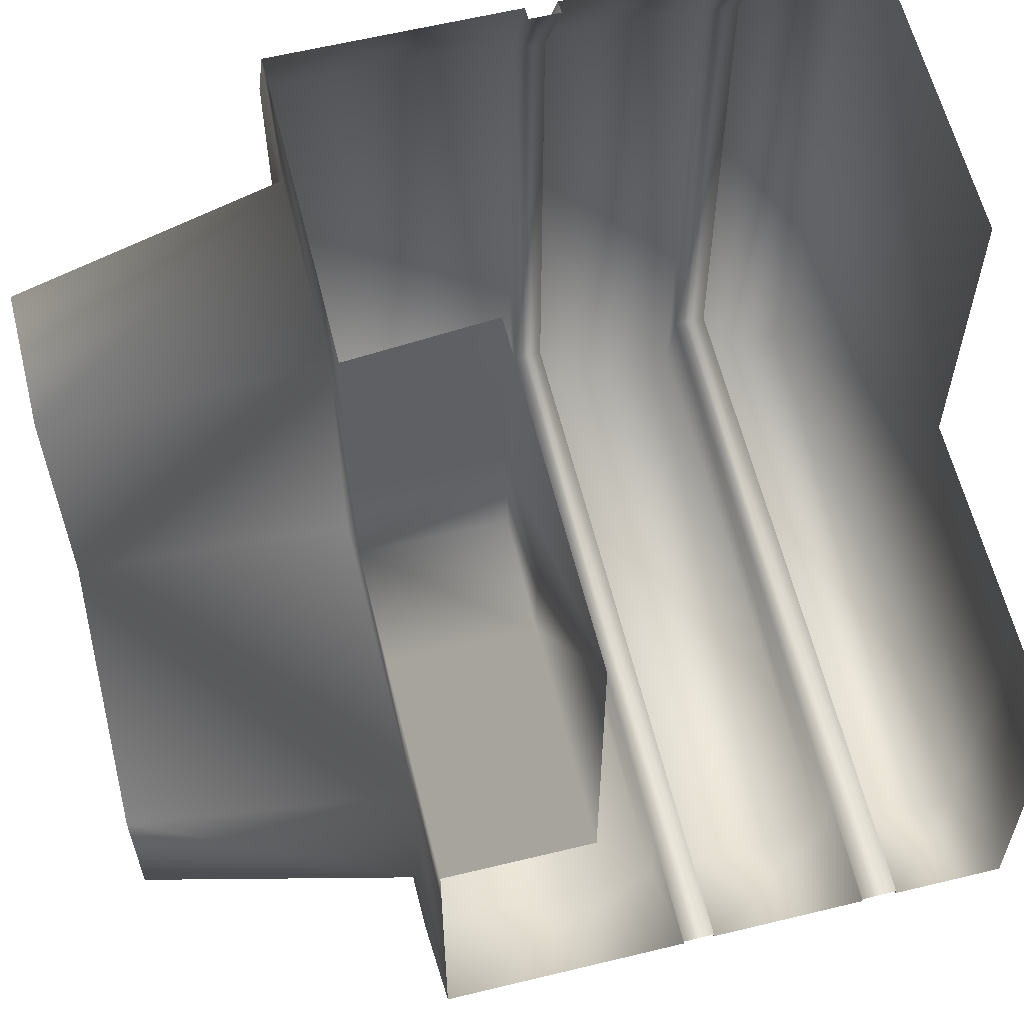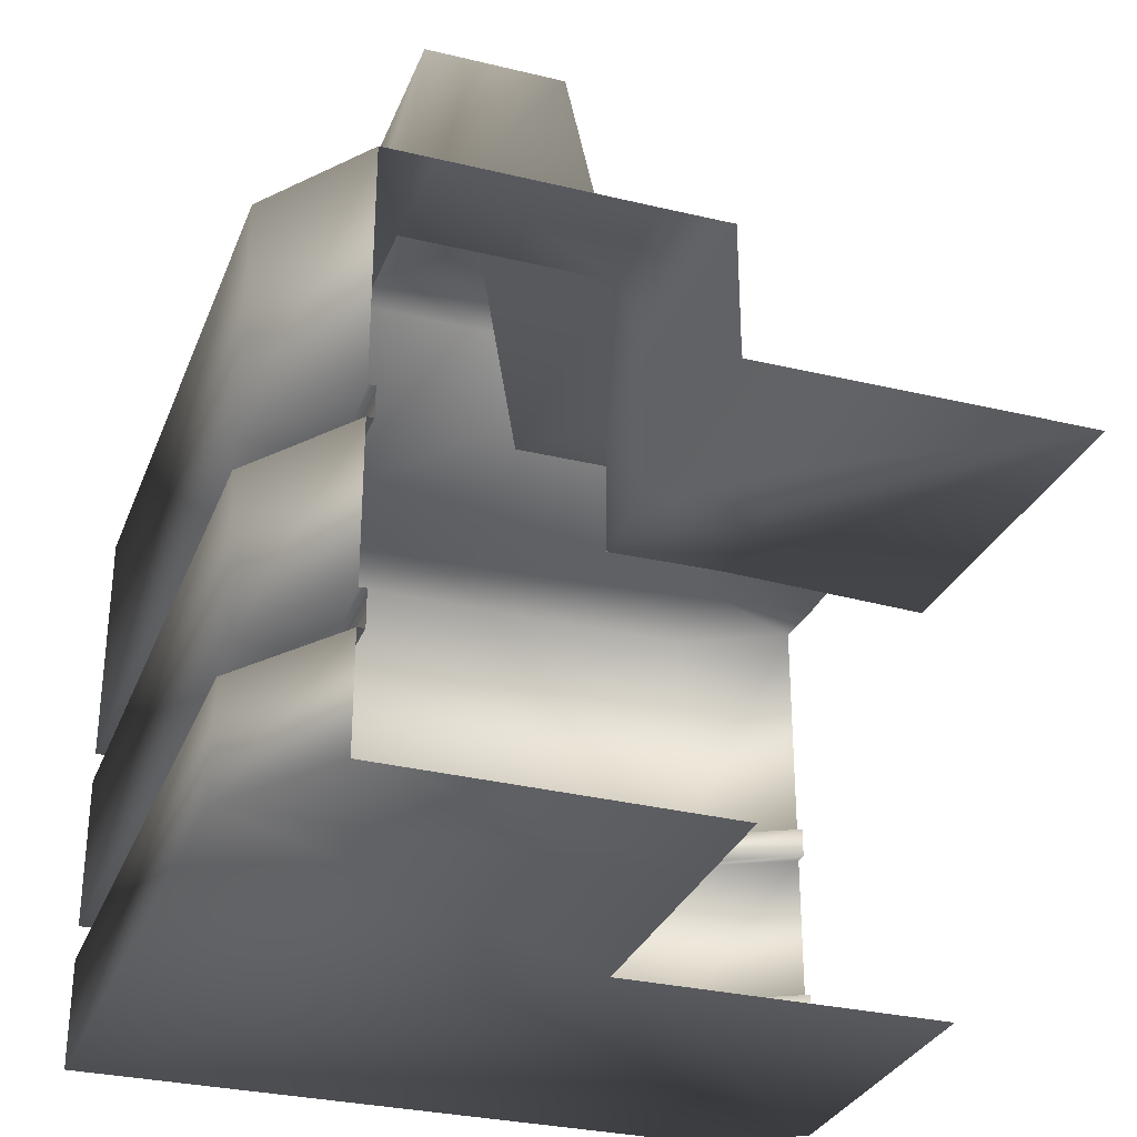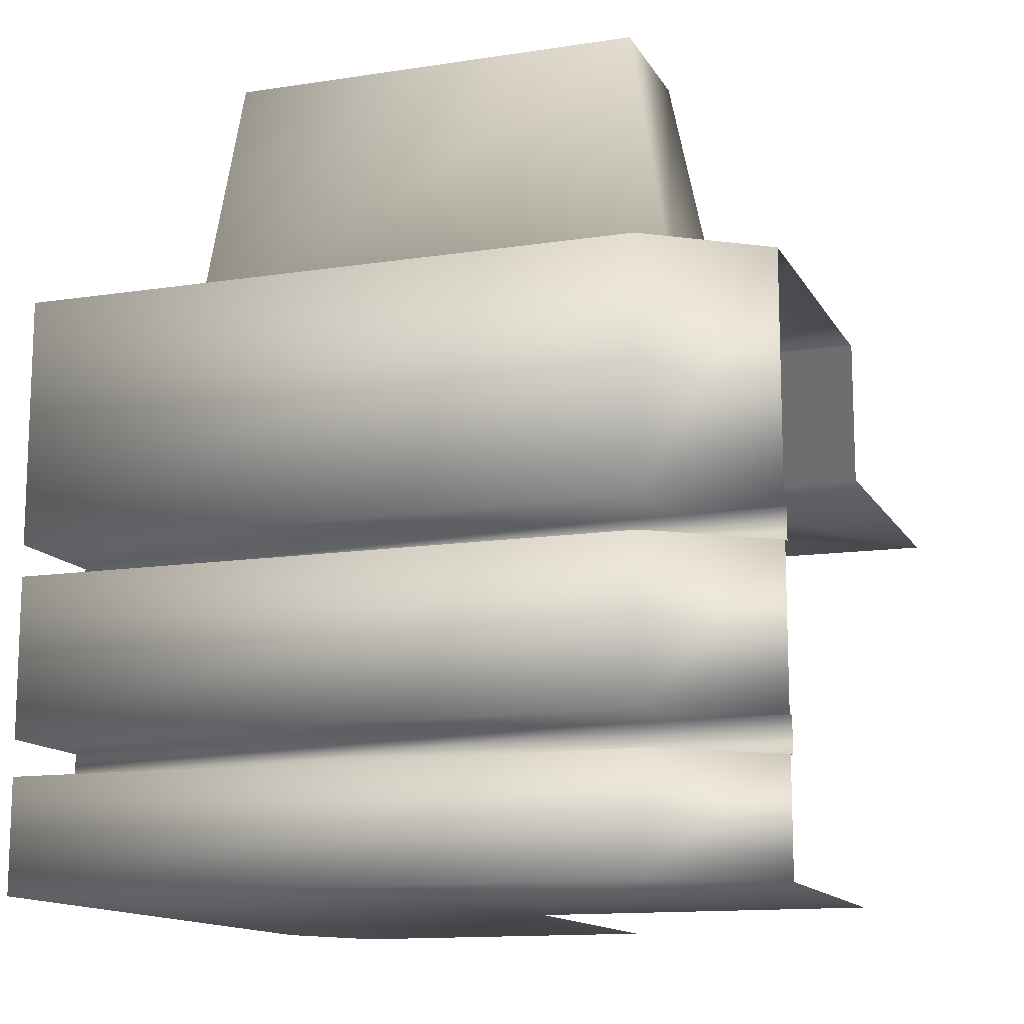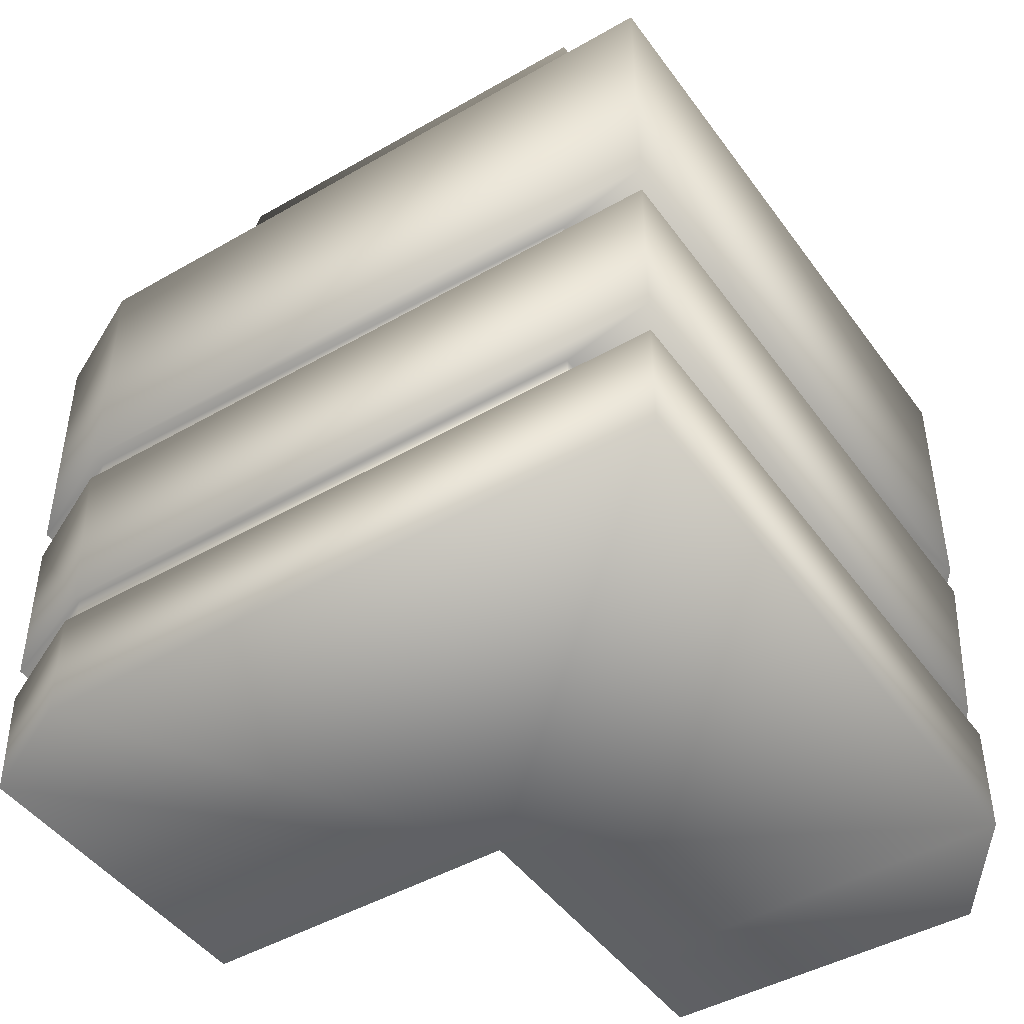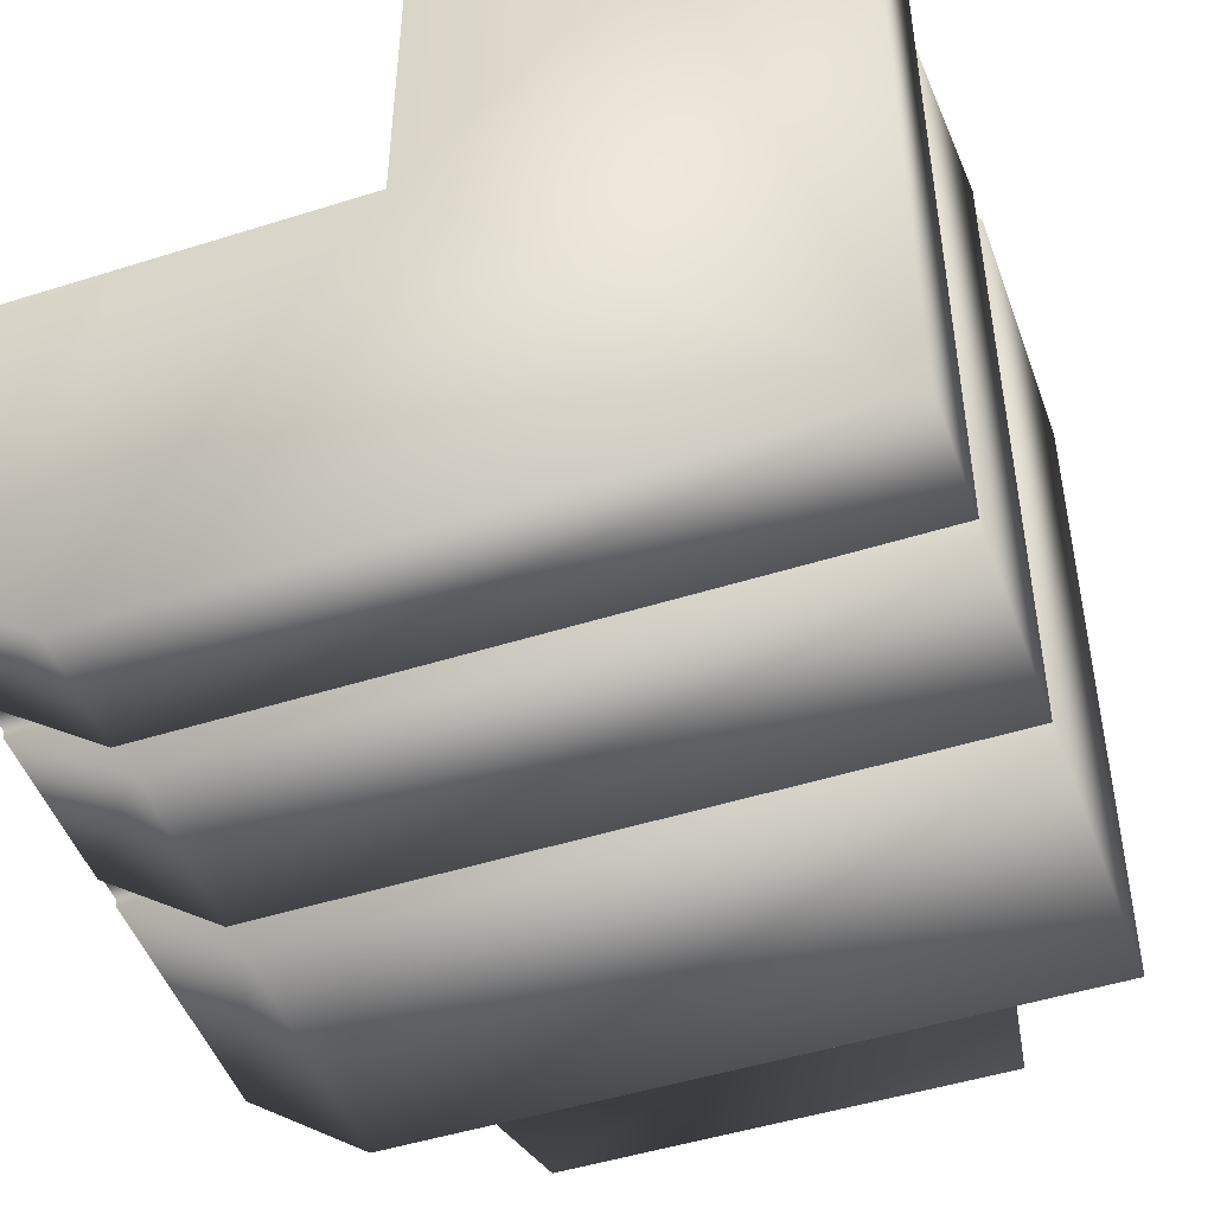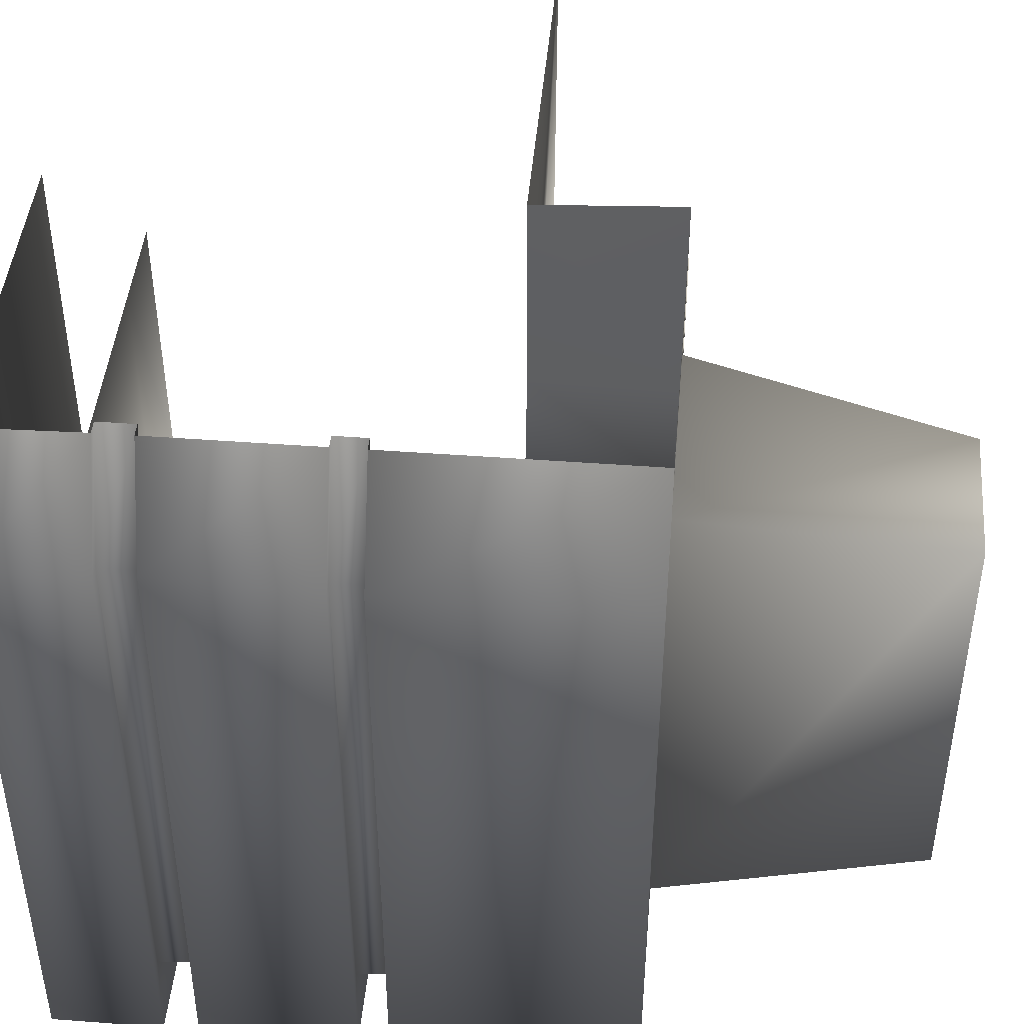
<metadata>
{"format":"obj","ext":"obj","renderer":"f3d","projection":"perspective","resolution":1024,"background":"white","views":[{"elev":60.8,"azim":-103.9,"up":"+Z"},{"elev":-30.5,"azim":-109.2,"up":"+Y"},{"elev":-13.2,"azim":-160.6,"up":"+Y"},{"elev":-45.8,"azim":123.6,"up":"+Y"},{"elev":-48.2,"azim":19.5,"up":"+Z"},{"elev":44.8,"azim":95.0,"up":"+Z"}]}
</metadata>
<code>
v  22.86 -0 -2.242
v  19.53 -0 0.186
v  19.53 3.281 0.186
v  22.86 3.281 -2.242
v  22.86 3.281 0.3937
v  19.52 3.281 0.3937
v  19.52 4.323 0.3937
v  22.86 4.323 0.3937
v  22.86 4.323 -2.025
v  19.53 4.323 0.186
v  19.53 8.95 0.186
v  22.86 8.95 -2.242
v  22.86 8.95 0.3937
v  19.52 8.95 0.3937
v  19.52 9.866 0.3937
v  22.86 9.866 0.3937
v  22.88 17.06 7.766
v  22.88 17.06 1.641
v  19.53 17.06 1.641
v  19.53 17.06 7.766
v  22.86 -0 9.842
v  19.68 -0 9.842
v  22.86 9.866 -2.242
v  19.53 9.866 0.186
v  19.53 17.06 0.186
v  22.86 17.06 -2.242
v  40.99 9.866 -2.242
v  40.5 9.822 0.4877
v  40.99 4.323 -2.24
v  40.55 4.278 0.4409
v  19.51 17.06 9.842
v  26.01 17.06 9.842
v  37.73 17.06 1.64
v  40.99 17.06 -2.242
v  29.53 17.06 9.842
v  31.6 17.06 7.766
v  24.36 24.93 6.8
v  24.36 24.93 2.607
v  32.57 24.93 6.8
v  36.76 24.93 2.6
v  19.51 12.82 9.842
v  26.01 12.82 9.842
v  19.51 12.86 20.14
v  26.01 12.83 13.36
v  40.99 -0 -2.242
v  40.99 3.281 -2.242
v  40.58 3.281 0.4109
v  40.99 8.95 -2.242
v  40.55 8.95 0.4409
v  29.53 -0 9.842
v  29.53 12.78 9.842
v  40.99 -0 16.48
v  40.99 3.281 16.48
v  39.33 3.281 19.77
v  39.33 -0 19.69
v  40.59 3.281 16.48
v  40.59 4.323 16.48
v  38.94 4.323 19.77
v  38.94 3.281 19.77
v  40.77 4.323 16.48
v  40.99 8.95 16.48
v  39.33 8.95 19.77
v  39.33 4.323 19.77
v  40.59 8.95 16.48
v  40.59 9.866 16.48
v  38.94 9.866 19.77
v  38.94 8.95 19.77
v  31.6 17.06 16.49
v  31.6 17.06 19.86
v  37.73 17.06 19.86
v  37.73 17.06 16.49
v  29.53 -0 19.67
v  40.99 9.866 16.48
v  40.99 17.06 16.48
v  39.33 17.06 19.77
v  39.33 9.866 19.77
v  29.53 17.06 13.36
v  29.53 17.06 19.76
v  36.76 24.93 15.01
v  32.57 24.93 15.01
v  29.53 12.82 13.36
v  29.85 12.82 19.79
o Stone_Wall_Top_Corner
g Stone_Wall_Top_Corner
f 1 2 3 4
f 5 6 7 8
f 9 10 11 12
f 13 14 15 16
f 17 18 19 20
f 21 22 2 1
f 23 24 25 26
f 12 11 14 13
f 24 23 16 15
f 23 27 28 16
f 4 3 6 5
f 10 9 8 7
f 9 29 30 8
f 18 26 25 19
f 20 31 32 17
f 33 34 26 18
f 17 32 35 36
f 18 17 37 38
f 17 36 39 37
f 33 18 38 40
f 32 31 41 42
f 42 41 43 44
f 45 1 4 46
f 47 5 8 30
f 29 9 12 48
f 49 13 16 28
f 40 38 37 39
f 50 21 1 45
f 27 23 26 34
f 48 12 13 49
f 46 4 5 47
f 35 32 42 51
f 51 42 44
f 52 53 54 55
f 56 57 58 59
f 60 61 62 63
f 64 65 66 67
f 68 69 70 71
f 50 52 55 72
f 73 74 75 76
f 61 64 67 62
f 76 66 65 73
f 73 65 28 27
f 53 56 59 54
f 63 58 57 60
f 60 57 30 29
f 71 70 75 74
f 69 68 77 78
f 71 74 34 33
f 68 36 35 77
f 71 79 80 68
f 68 80 39 36
f 33 40 79 71
f 77 81 82 78
f 81 44 43 82
f 45 46 53 52
f 47 30 57 56
f 29 48 61 60
f 49 28 65 64
f 39 80 79 40
f 45 52 50
f 27 34 74 73
f 48 49 64 61
f 46 47 56 53
f 35 51 81 77
f 51 44 81

</code>
